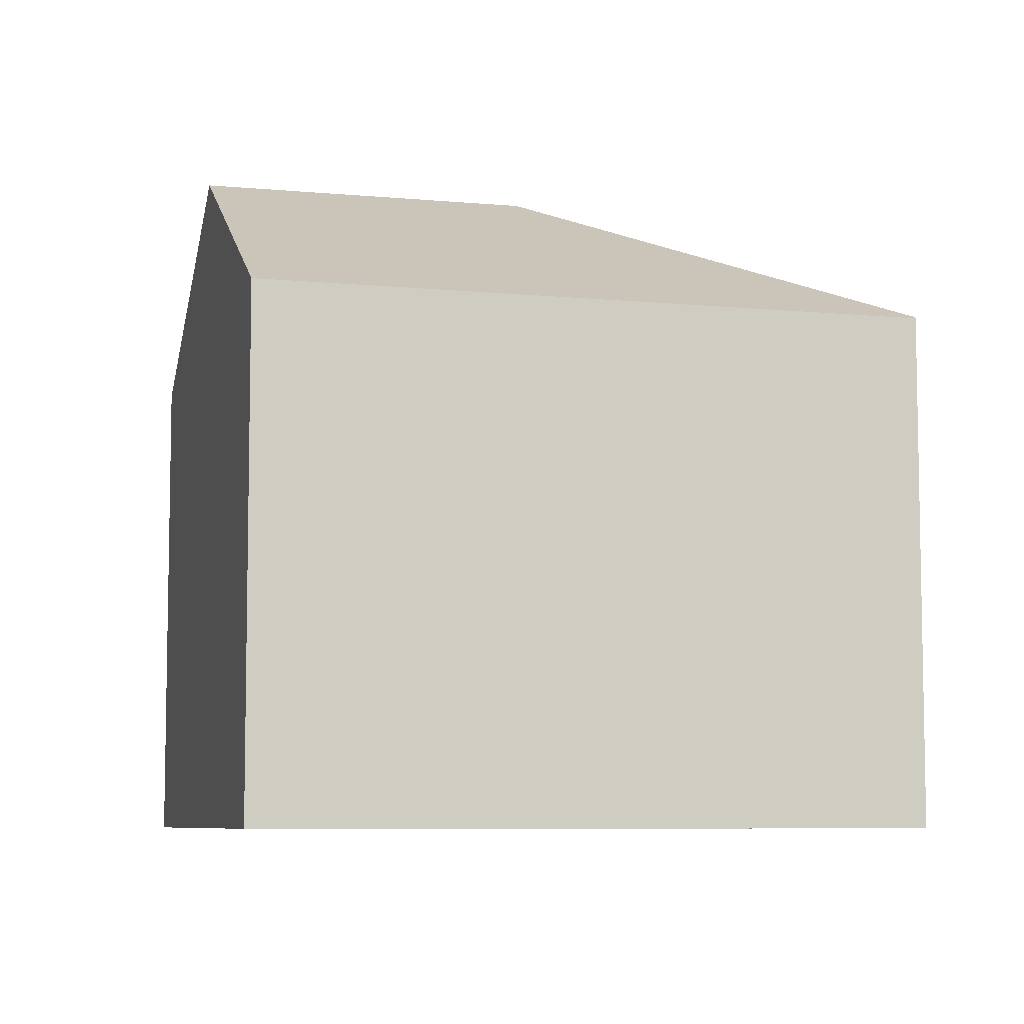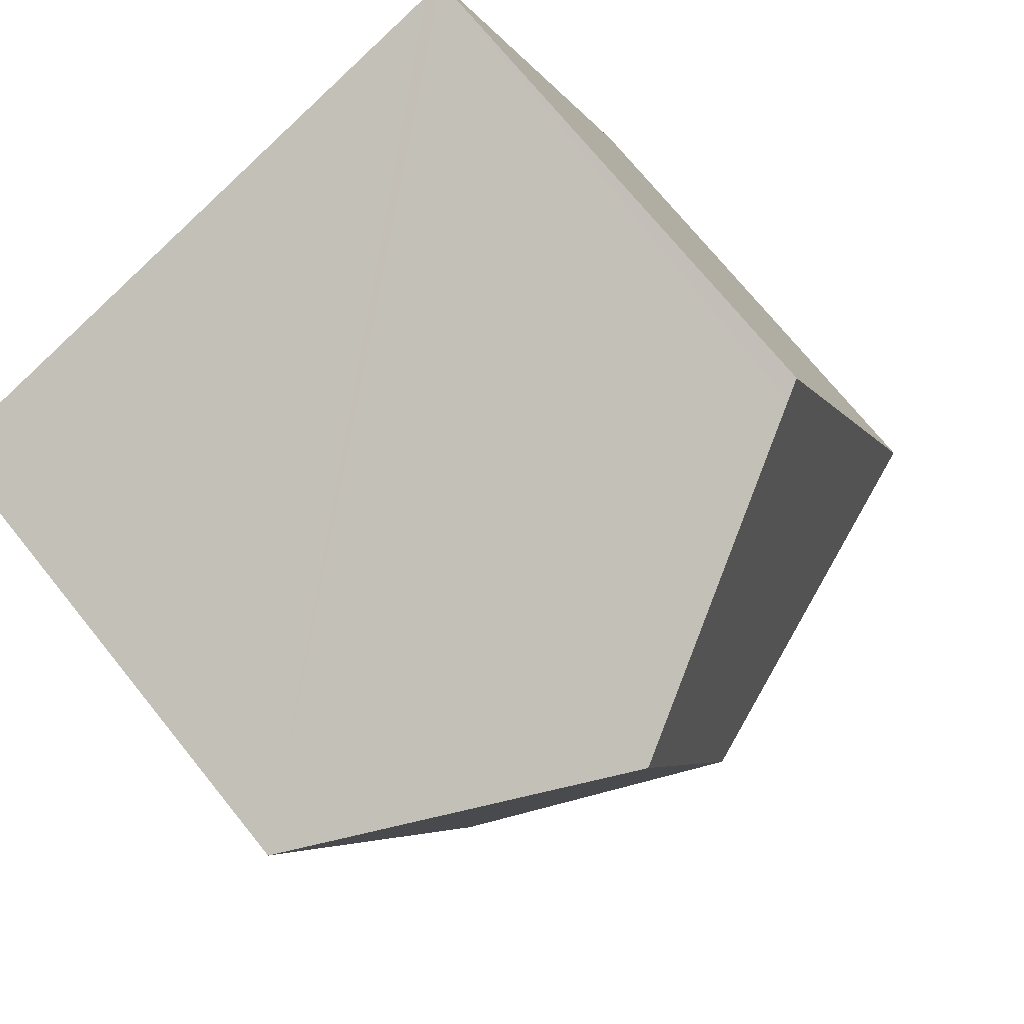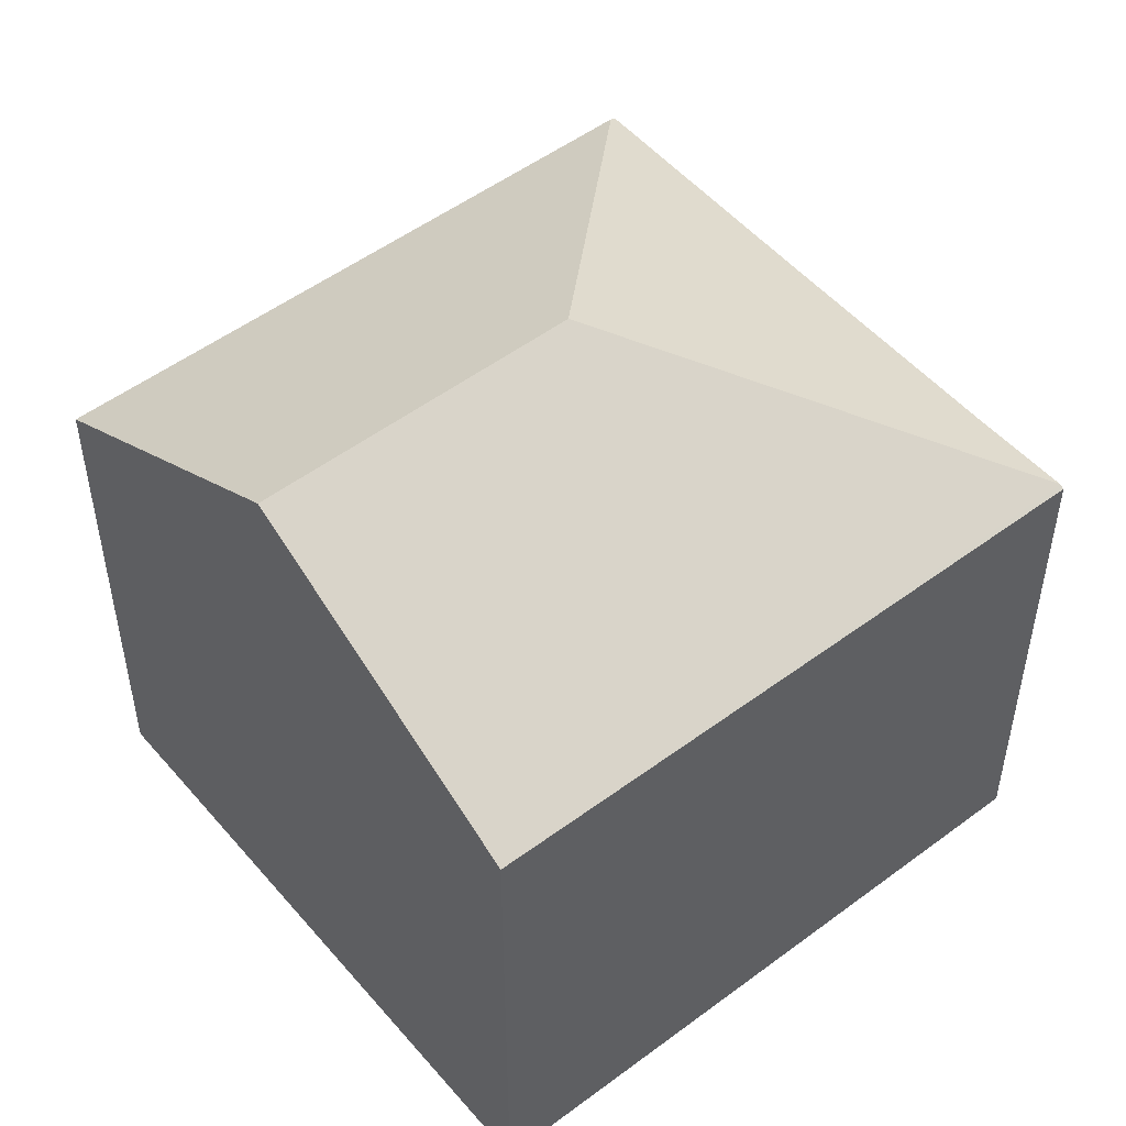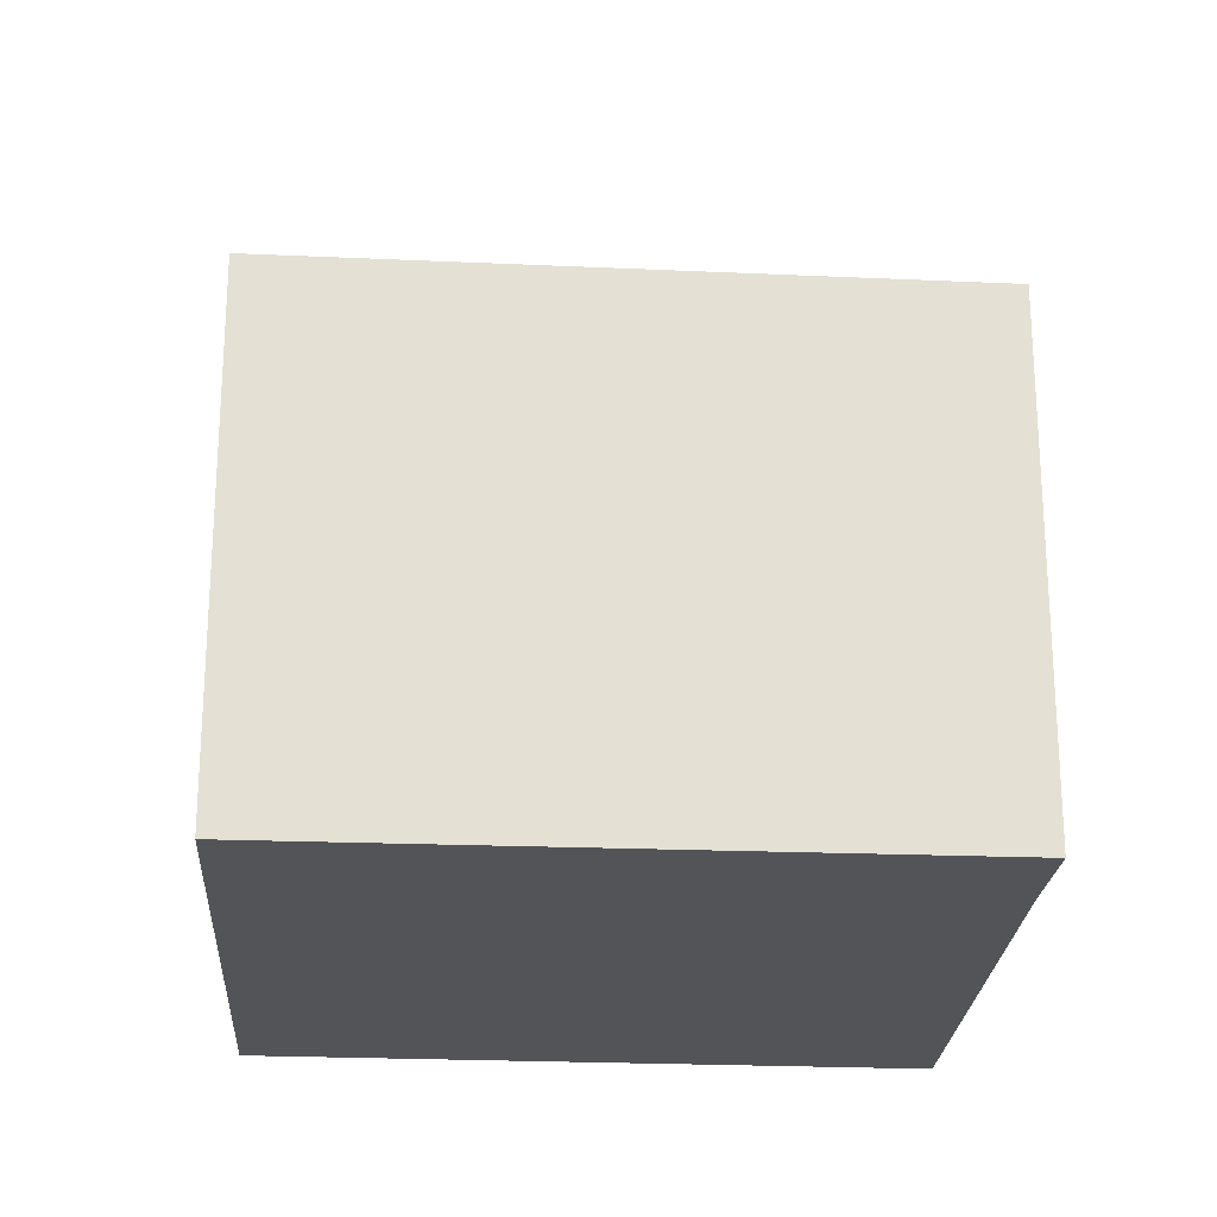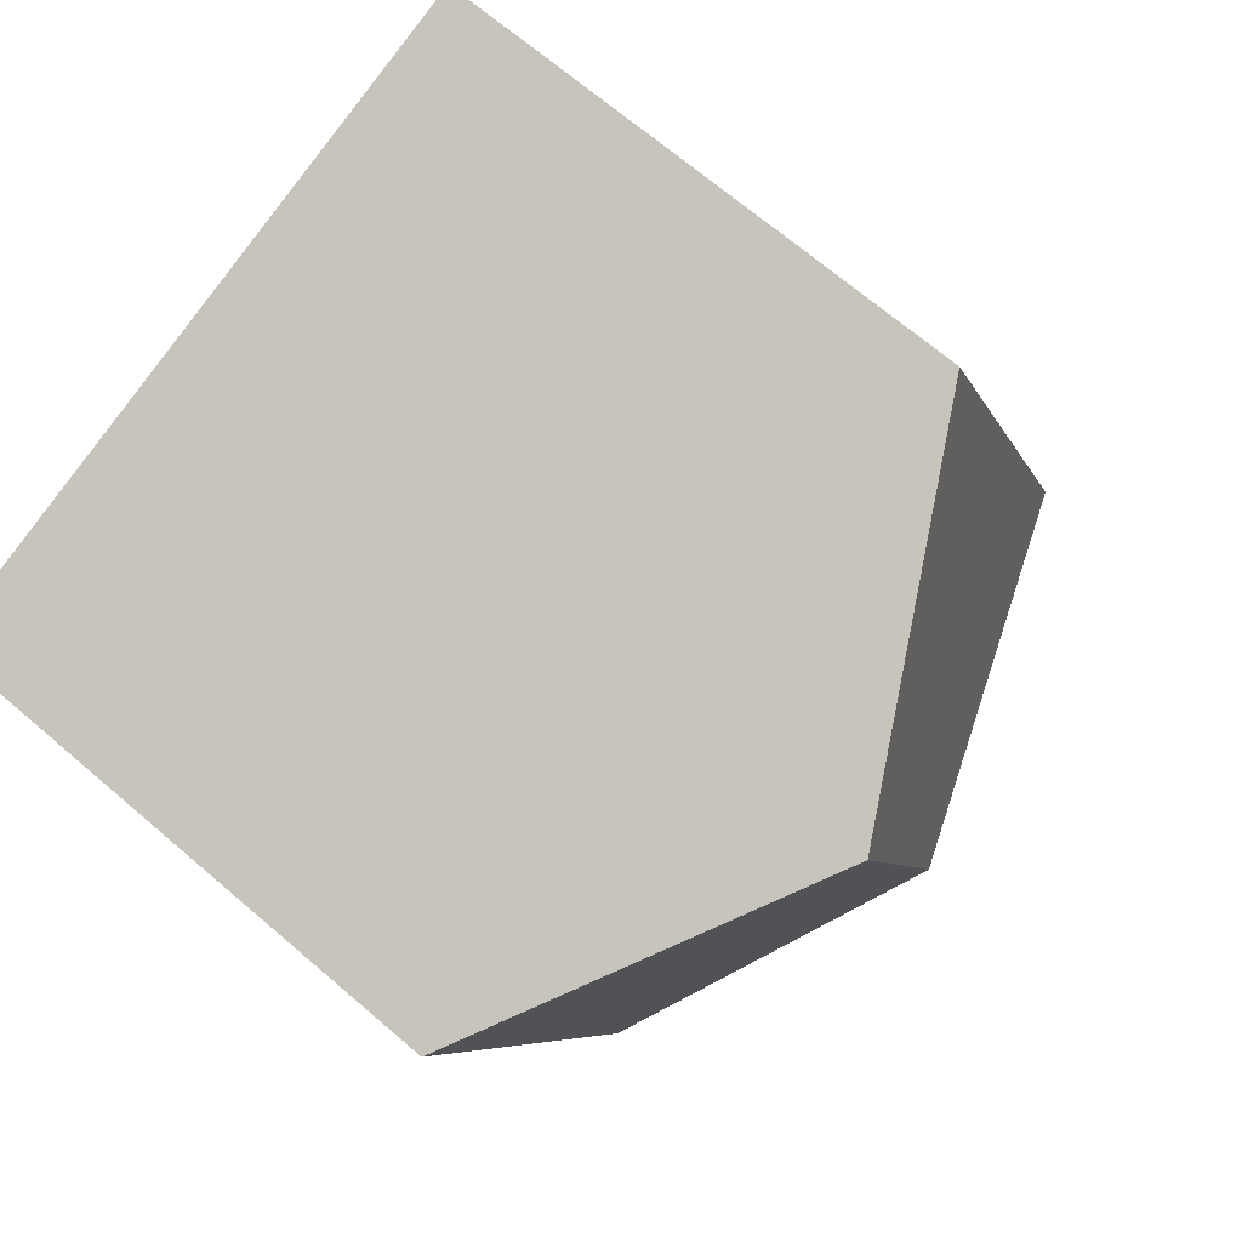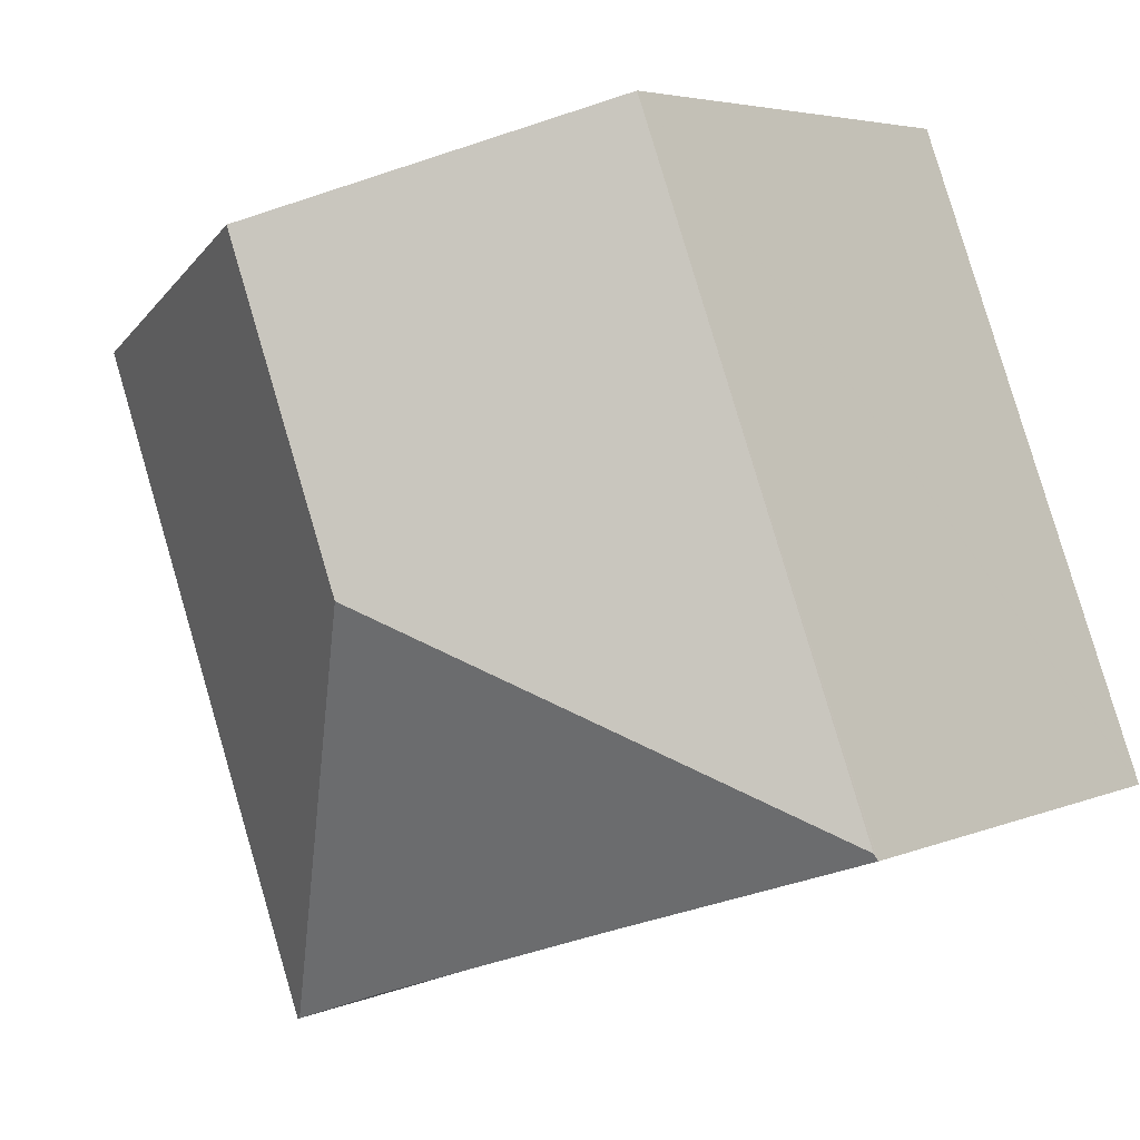
<metadata>
{"format":"obj","ext":"obj","renderer":"f3d","projection":"perspective","resolution":1024,"background":"white","views":[{"elev":-7.2,"azim":95.4,"up":"+Y"},{"elev":72.2,"azim":141.1,"up":"+Z"},{"elev":50.5,"azim":70.7,"up":"+Y"},{"elev":-23.1,"azim":106.0,"up":"+Y"},{"elev":68.4,"azim":130.7,"up":"+Z"},{"elev":4.4,"azim":-144.4,"up":"+Z"}]}
</metadata>
<code>
v  13.23 10.86 -4.58
v  18.18 10.88 8.795
v  13.32 10.8 -4.615
v  9.091 14.55 4.334
v  11.63 14.55 11.14
v  0.017 10.8 0.044
v  2.292 10.8 -0.771
v  0 10.78 6.598e-16
v  0.052 10.85 0.138
v  5.71 10.84 -1.921
v  11.18 10.87 -3.814
v  5.044 10.85 13.5
v  5.433 11.07 13.36
v  0 0 0
v  0.017 -2.694e-18 0.044
v  5.044 -8.267e-16 13.5
v  0.052 -8.45e-18 0.138
v  5.433 -8.181e-16 13.36
v  18.18 -5.385e-16 8.795
v  11.63 -6.821e-16 11.14
v  13.32 2.826e-16 -4.615
v  11.18 2.335e-16 -3.814
v  13.23 2.804e-16 -4.58
v  5.71 1.176e-16 -1.921
v  2.292 4.721e-17 -0.771
g defaultobject
f 1 2 3
f 2 1 4
f 2 4 5
f 6 7 8
f 7 6 9
f 7 9 4
f 7 4 10
f 10 4 11
f 11 4 1
f 12 4 9
f 4 12 13
f 4 13 5
f 6 12 9
f 12 6 8
f 12 8 14
f 12 14 15
f 12 15 16
f 16 15 17
f 16 13 12
f 13 16 5
f 5 16 2
f 2 16 18
f 2 18 19
f 19 18 20
f 19 3 2
f 3 19 21
f 3 11 1
f 11 3 22
f 22 3 21
f 22 21 23
f 22 10 11
f 10 22 7
f 7 22 8
f 8 22 14
f 14 22 24
f 14 24 25
f 20 21 19
f 21 20 18
f 21 18 16
f 21 16 22
f 22 16 17
f 22 17 24
f 24 17 25
f 25 17 15
f 25 15 14

</code>
